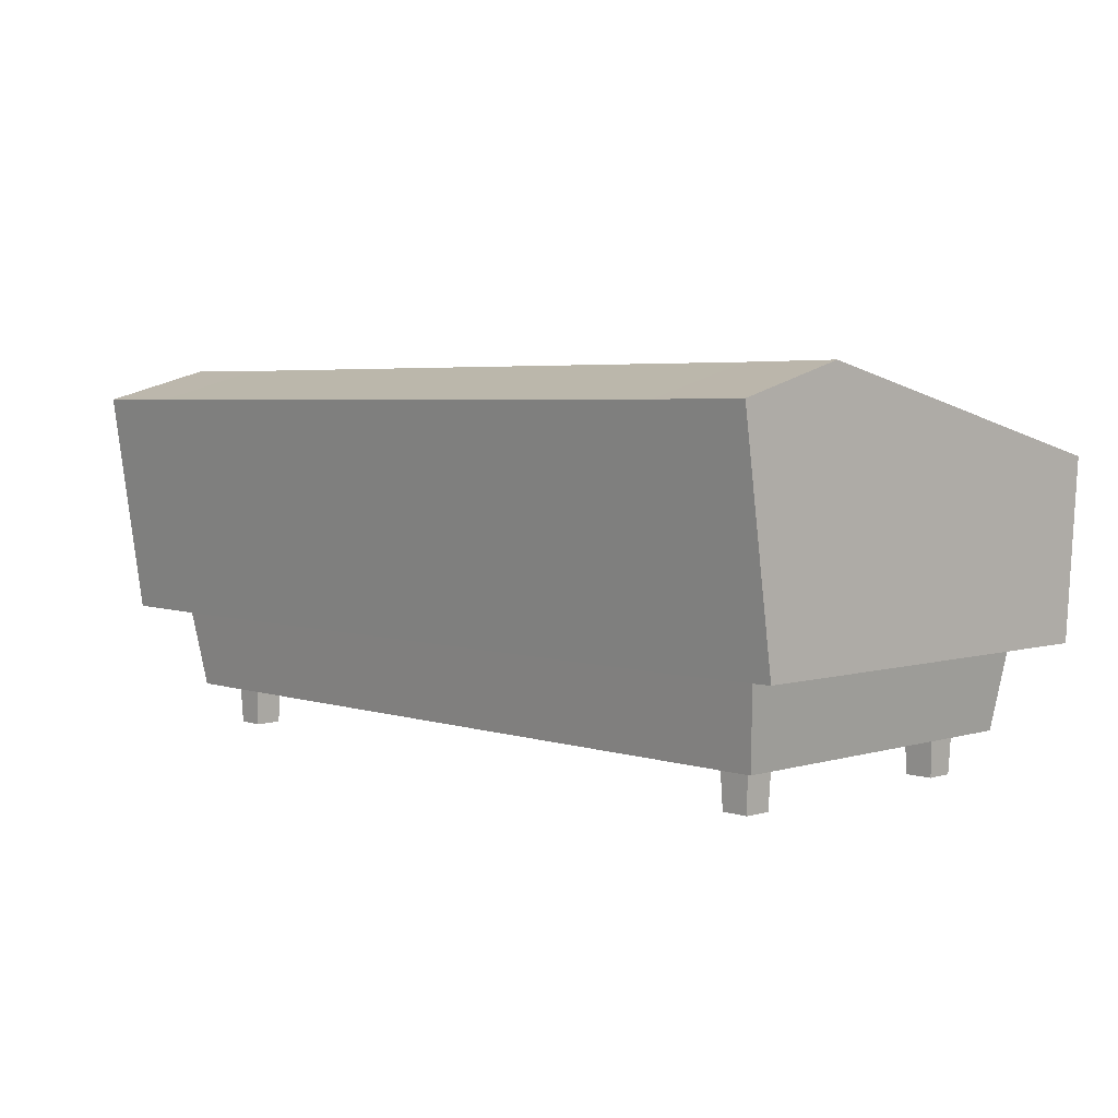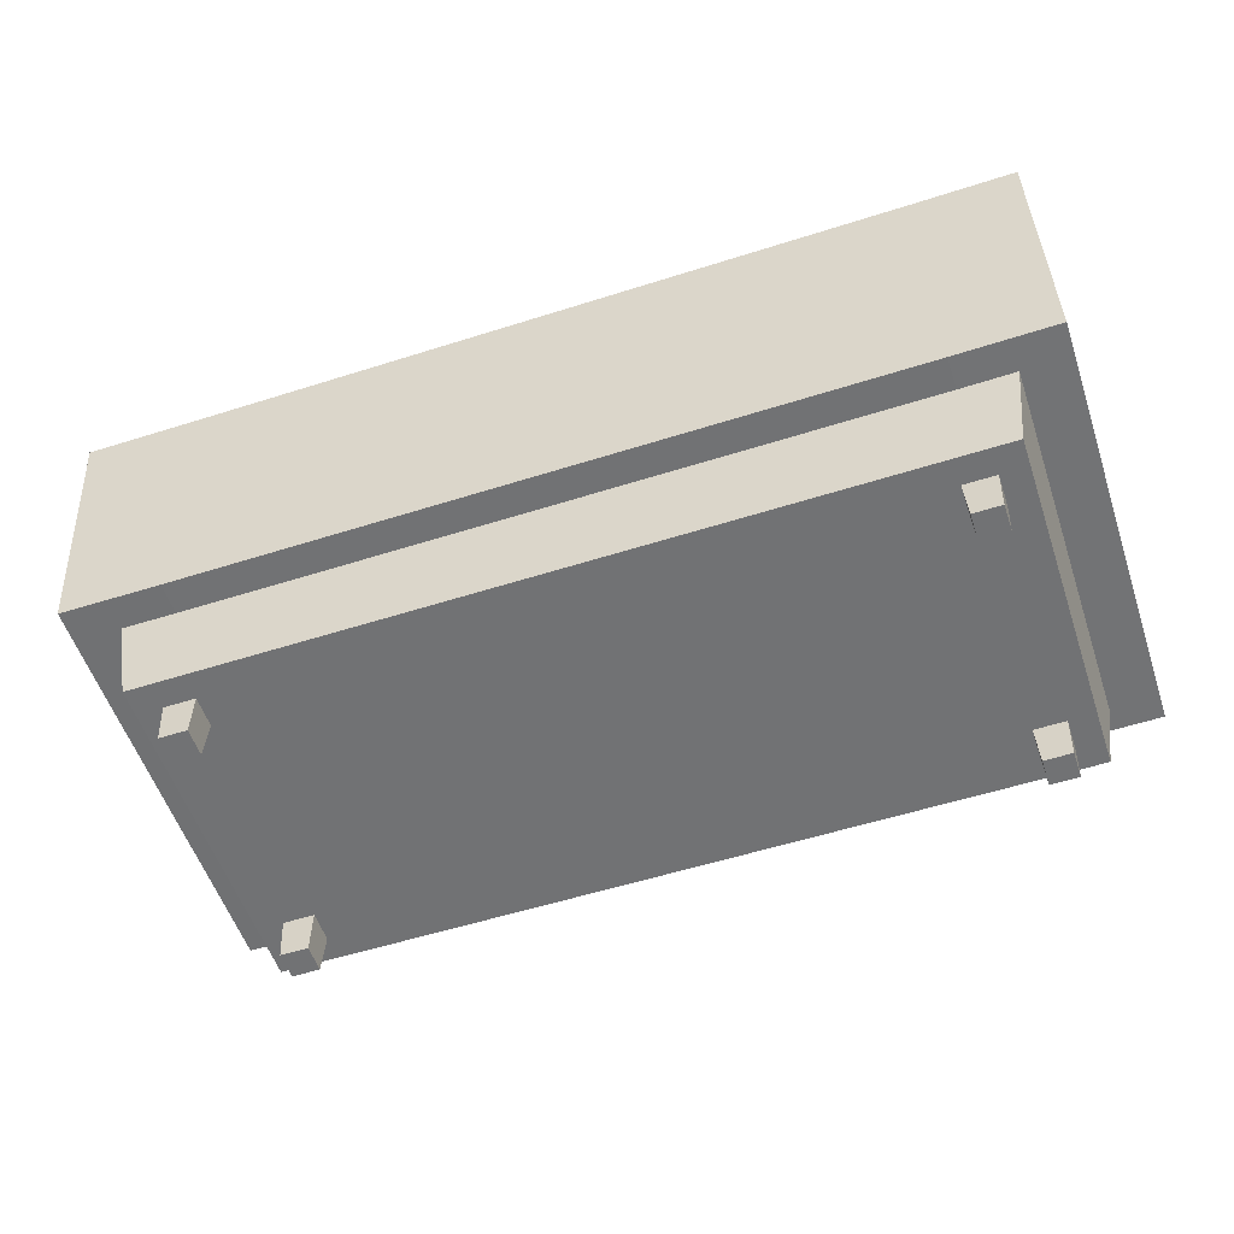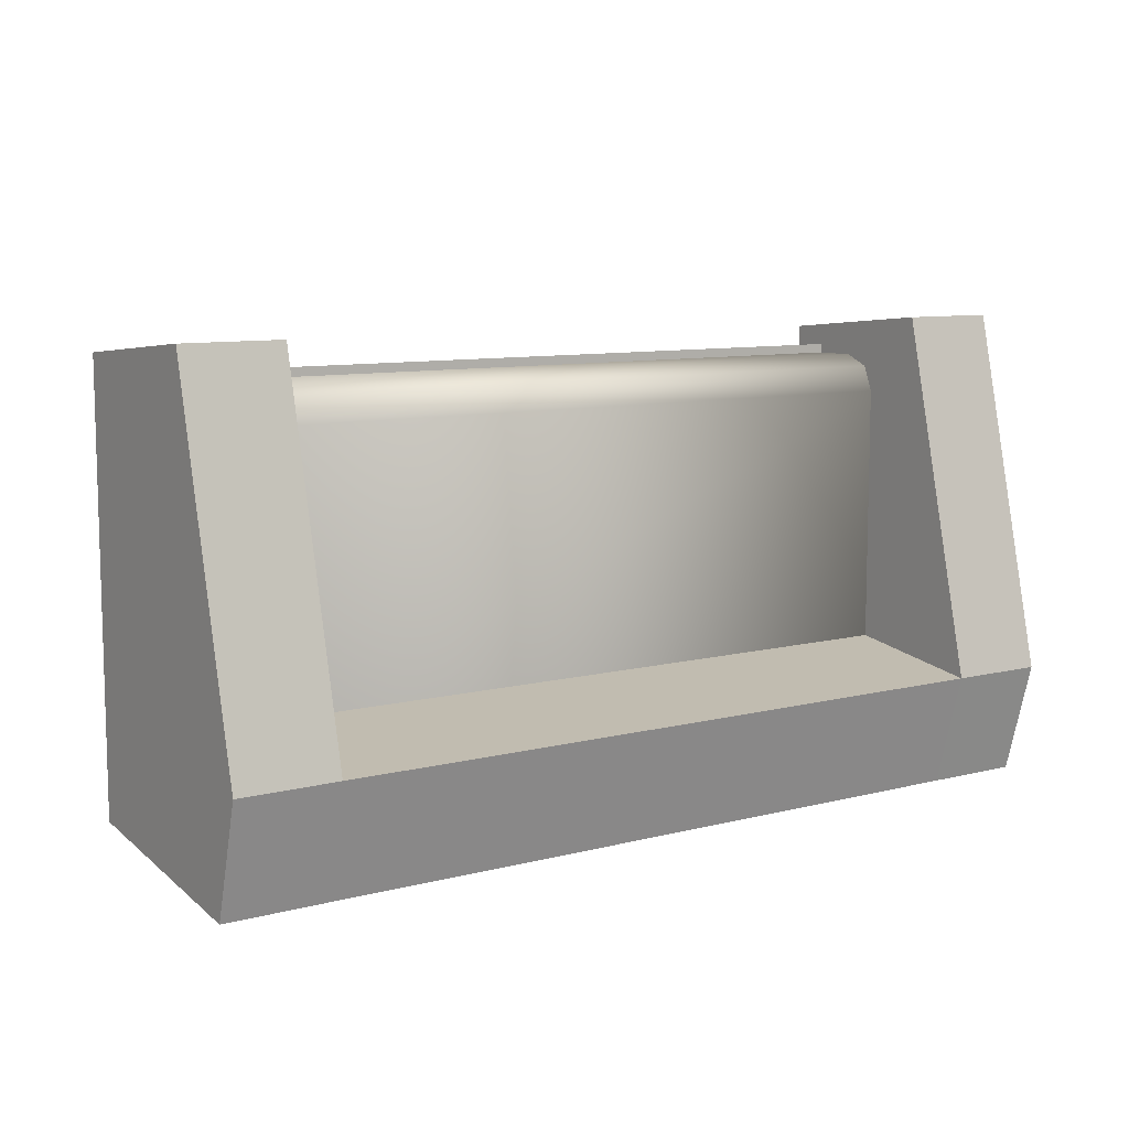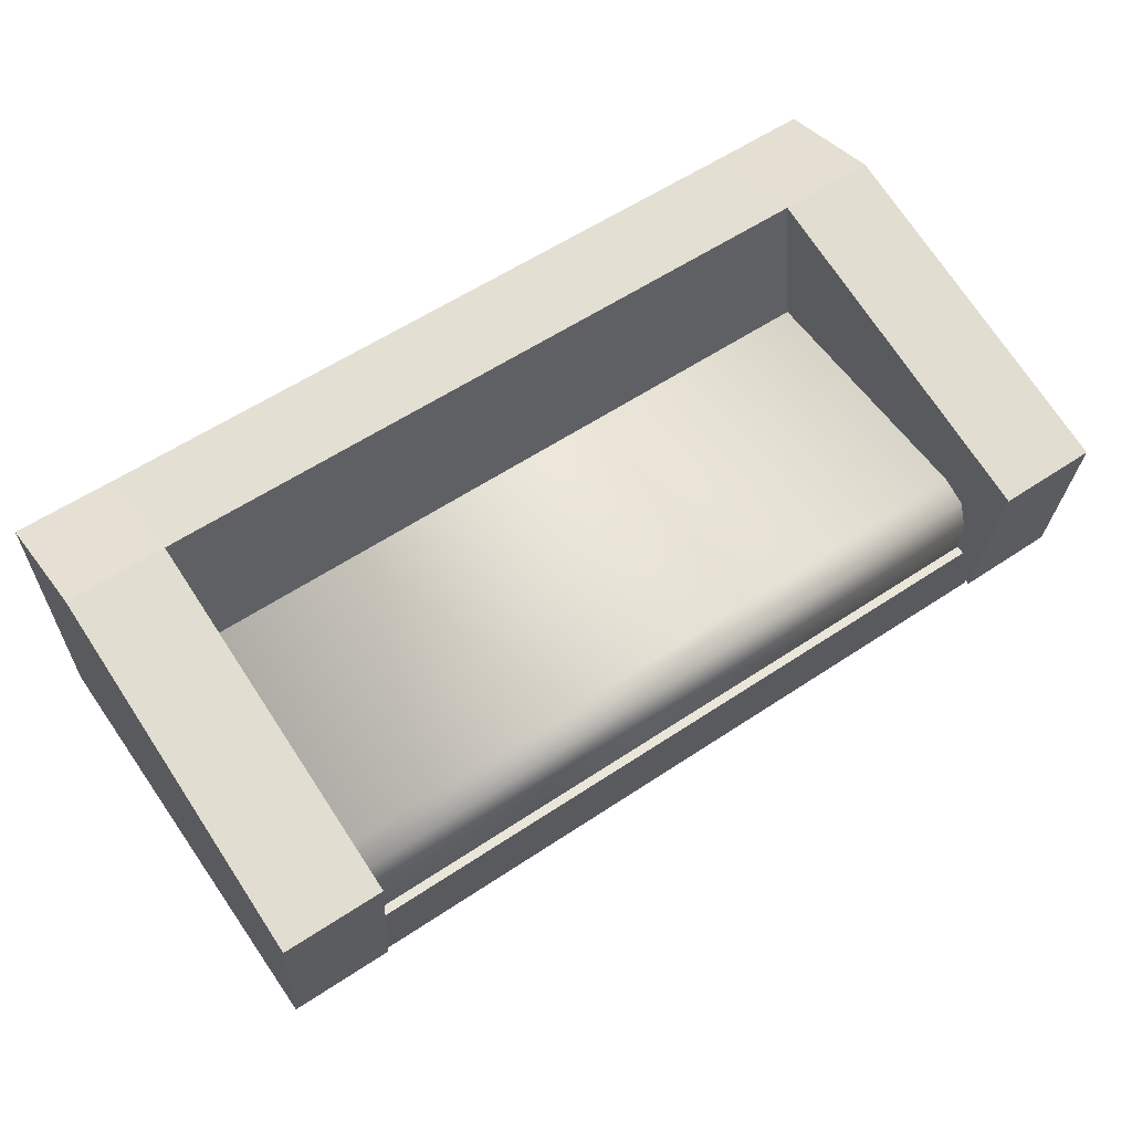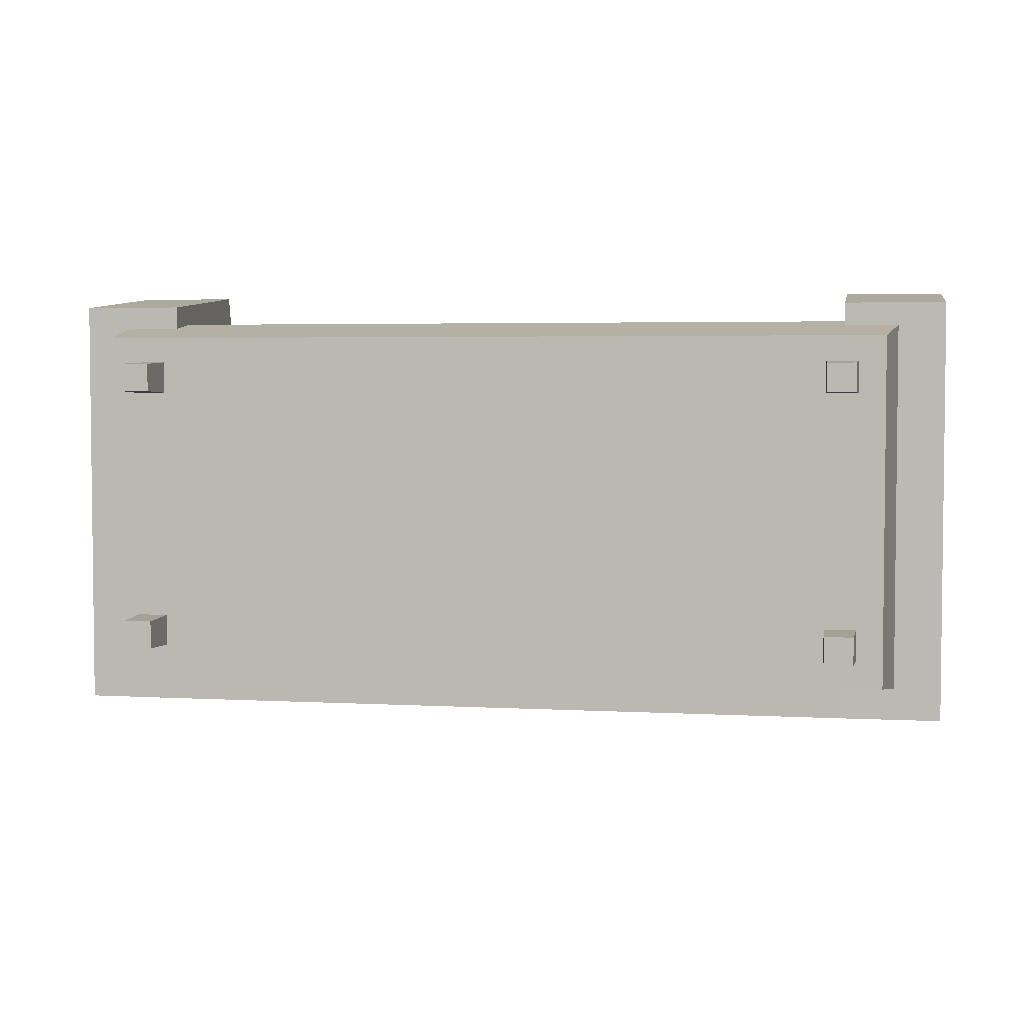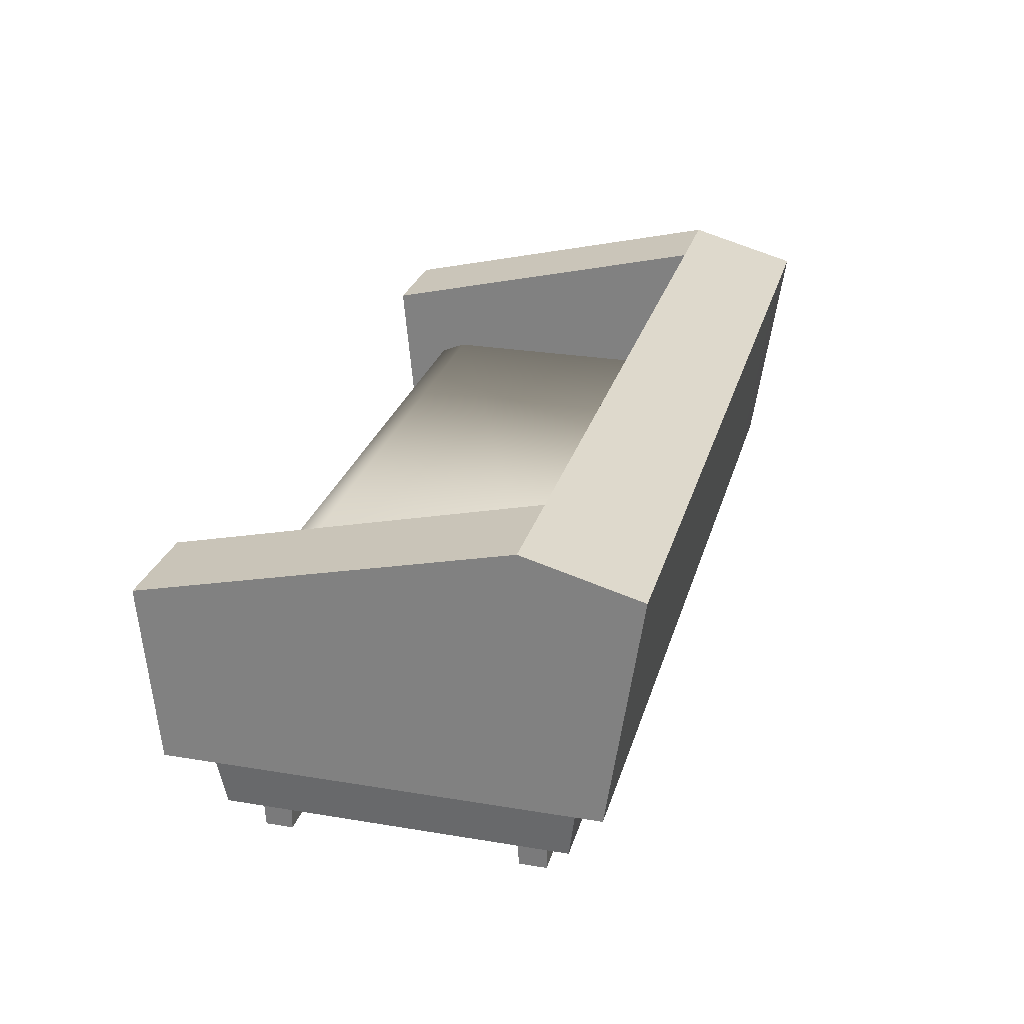
<metadata>
{"format":"obj","ext":"obj","renderer":"f3d","projection":"perspective","resolution":1024,"background":"white","views":[{"elev":4.3,"azim":-133.9,"up":"+Y"},{"elev":-55.5,"azim":-161.5,"up":"+Y"},{"elev":9.2,"azim":145.6,"up":"+Z"},{"elev":58.3,"azim":-34.6,"up":"+Y"},{"elev":3.8,"azim":10.4,"up":"+Z"},{"elev":26.4,"azim":104.7,"up":"+Y"}]}
</metadata>
<code>
o Sofa_2
v -0.8161 0.3233 0.375
v -0.8161 0.3233 -0.375
v -0.7821 0.08353 0.3411
v -0.7821 0.08353 -0.3411
v -0.7323 0.2919 0.3573
v -0.7005 0.7013 -0.4939
v -0.7005 0.2504 -0.428
v -0.8982 0.2523 -0.428
v -0.8982 0.7026 -0.4941
v -0.7005 0.2504 -0.1937
v -0.7005 0.7637 -0.27
v -0.8982 0.7648 -0.2701
v -0.8982 0.2523 -0.1937
v -0.7323 0.4793 -0.2897
v -0.7323 0.2919 -0.2897
v -0.8982 0.597 0.4415
v -0.8982 0.2523 0.4098
v -0.7005 0.5957 0.4416
v -0.7005 0.2504 0.4098
v -0.7323 0.4793 0.2862
v -0.7323 0.4082 0.3573
v -0.7323 0.4585 0.3364
v -0.6721 0 0.2881
v -0.7269 0 0.2881
v -0.6721 0 0.2332
v -0.7269 0 0.2332
v -0.6672 0.1198 0.2283
v -0.6672 0.1198 0.293
v -0.7319 0.1198 0.293
v -0.7319 0.1198 0.2283
v -0.6721 0 -0.2307
v -0.7269 0 -0.2307
v -0.6721 0 -0.2855
v -0.7269 0 -0.2855
v -0.6672 0.1198 -0.2905
v -0.6672 0.1198 -0.2258
v -0.7319 0.1198 -0.2258
v -0.7319 0.1198 -0.2905
v 0.8161 0.3233 0.375
v 0.8161 0.3233 -0.375
v 0.7821 0.08353 0.3411
v 0.7821 0.08353 -0.3411
v 0.7323 0.2919 0.3573
v 0.7005 0.7013 -0.4939
v 0.7005 0.2504 -0.428
v 0.8982 0.2523 -0.428
v 0.8982 0.7026 -0.4941
v 0.7005 0.2504 -0.1937
v 0.7005 0.7637 -0.27
v 0.8982 0.7648 -0.2701
v 0.8982 0.2523 -0.1937
v 0.7323 0.4793 -0.2897
v 0.7323 0.2919 -0.2897
v 0.8982 0.597 0.4415
v 0.8982 0.2523 0.4098
v 0.7005 0.5957 0.4416
v 0.7005 0.2504 0.4098
v 0.7323 0.4793 0.2862
v 0.7323 0.4082 0.3573
v 0.7323 0.4585 0.3364
v 0.6721 0 0.2881
v 0.7269 0 0.2881
v 0.6721 0 0.2332
v 0.7269 0 0.2332
v 0.6672 0.1198 0.2283
v 0.6672 0.1198 0.293
v 0.7319 0.1198 0.293
v 0.7319 0.1198 0.2283
v 0.6721 0 -0.2307
v 0.7269 0 -0.2307
v 0.6721 0 -0.2855
v 0.7269 0 -0.2855
v 0.6672 0.1198 -0.2905
v 0.6672 0.1198 -0.2258
v 0.7319 0.1198 -0.2258
v 0.7319 0.1198 -0.2905
f 4 3 1 2
f 2 40 42 4
f 4 42 41 3
f 3 41 39 1
f 20 14 15 5 21 22
f 6 7 8 9
f 11 6 9 12
f 12 9 8 13
f 13 8 7 10
f 58 20 22 60
f 49 44 6 11
f 48 49 11 10
f 18 11 12 16
f 17 13 10 19
f 16 12 13 17
f 45 48 10 7
f 19 10 11 18
f 18 16 17 19
f 60 22 21 59
f 20 58 52 14
f 43 59 21 5
f 44 45 7 6
f 23 24 26 25
f 31 32 34 33
f 24 29 30 26
f 25 27 28 23
f 26 30 27 25
f 23 28 29 24
f 32 37 38 34
f 33 35 36 31
f 34 38 35 33
f 31 36 37 32
f 42 40 39 41
f 58 60 59 43 53 52
f 44 47 46 45
f 49 50 47 44
f 50 51 46 47
f 51 48 45 46
f 56 54 50 49
f 55 57 48 51
f 54 55 51 50
f 57 56 49 48
f 56 57 55 54
f 61 63 64 62
f 69 71 72 70
f 62 64 68 67
f 63 61 66 65
f 64 63 65 68
f 61 62 67 66
f 70 72 76 75
f 71 69 74 73
f 72 71 73 76
f 69 70 75 74
f 39 40 2 1

</code>
